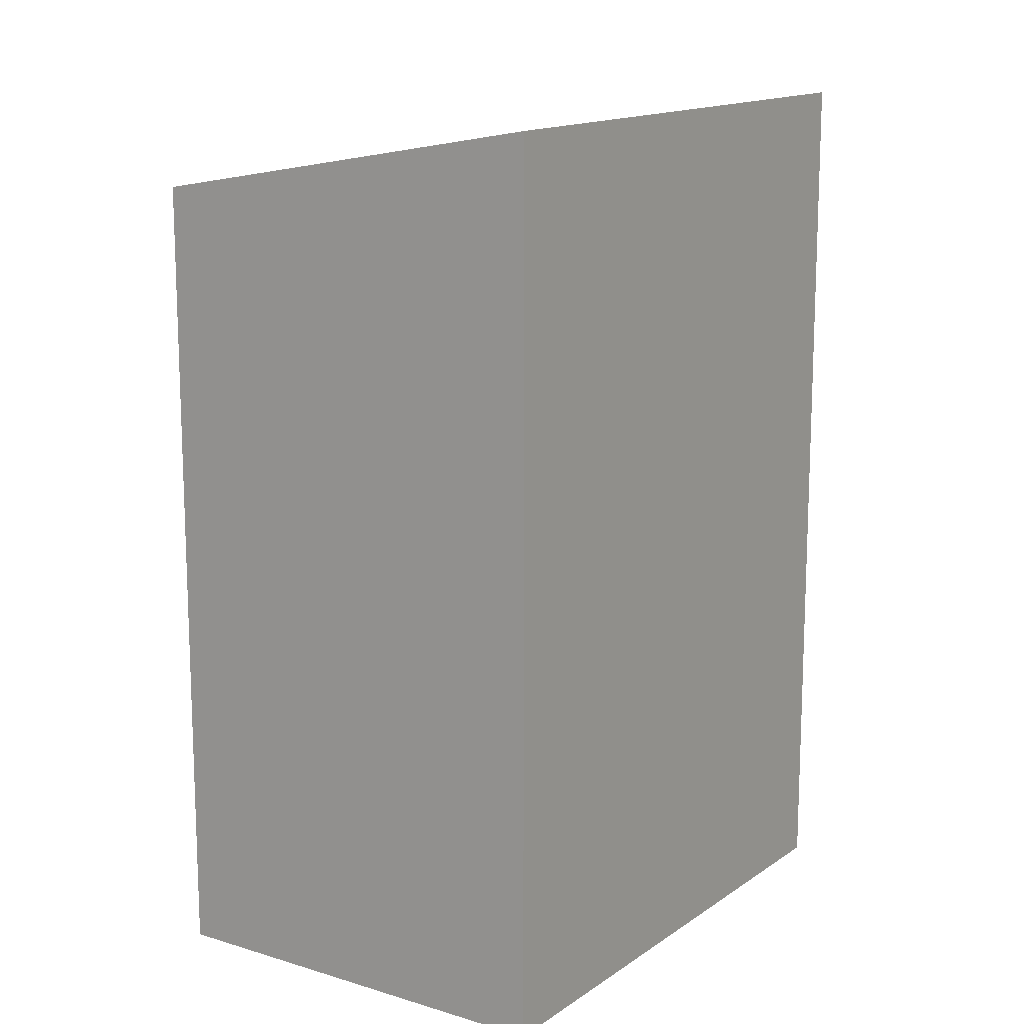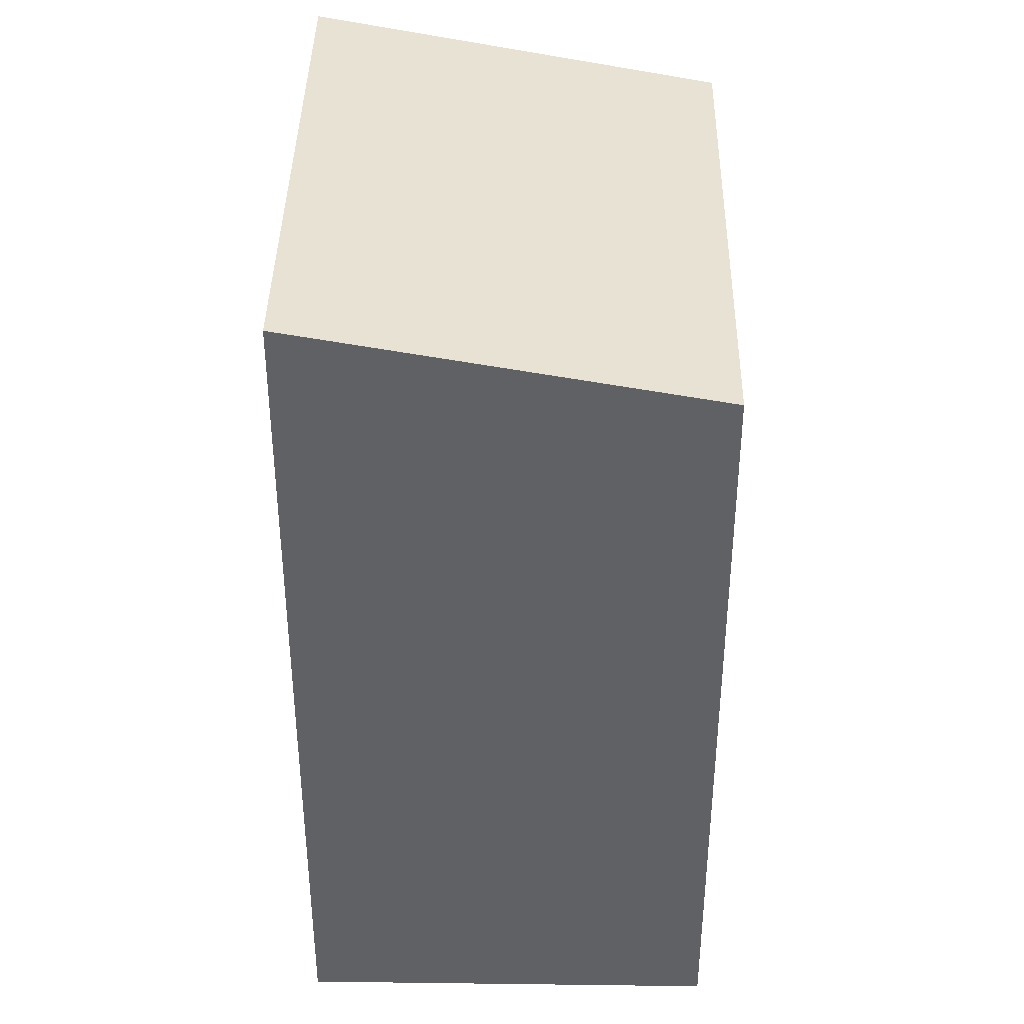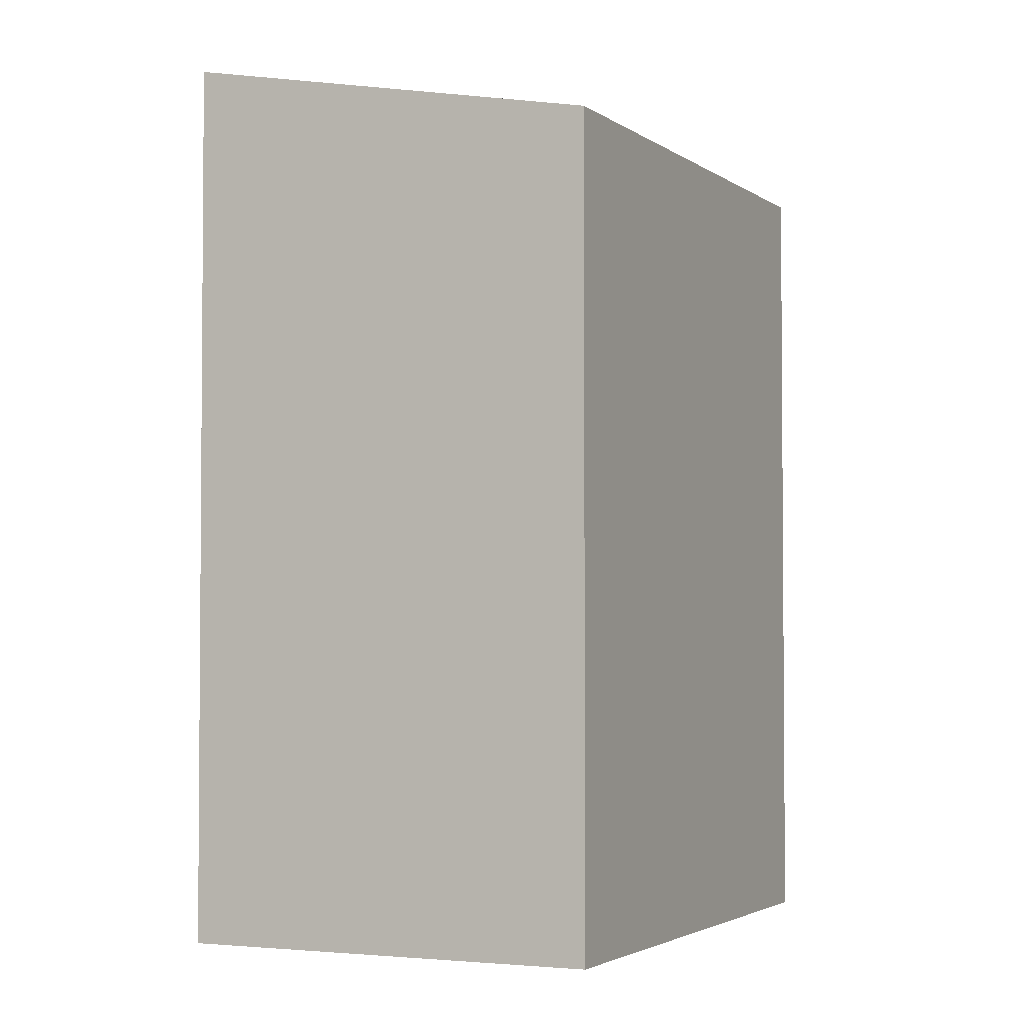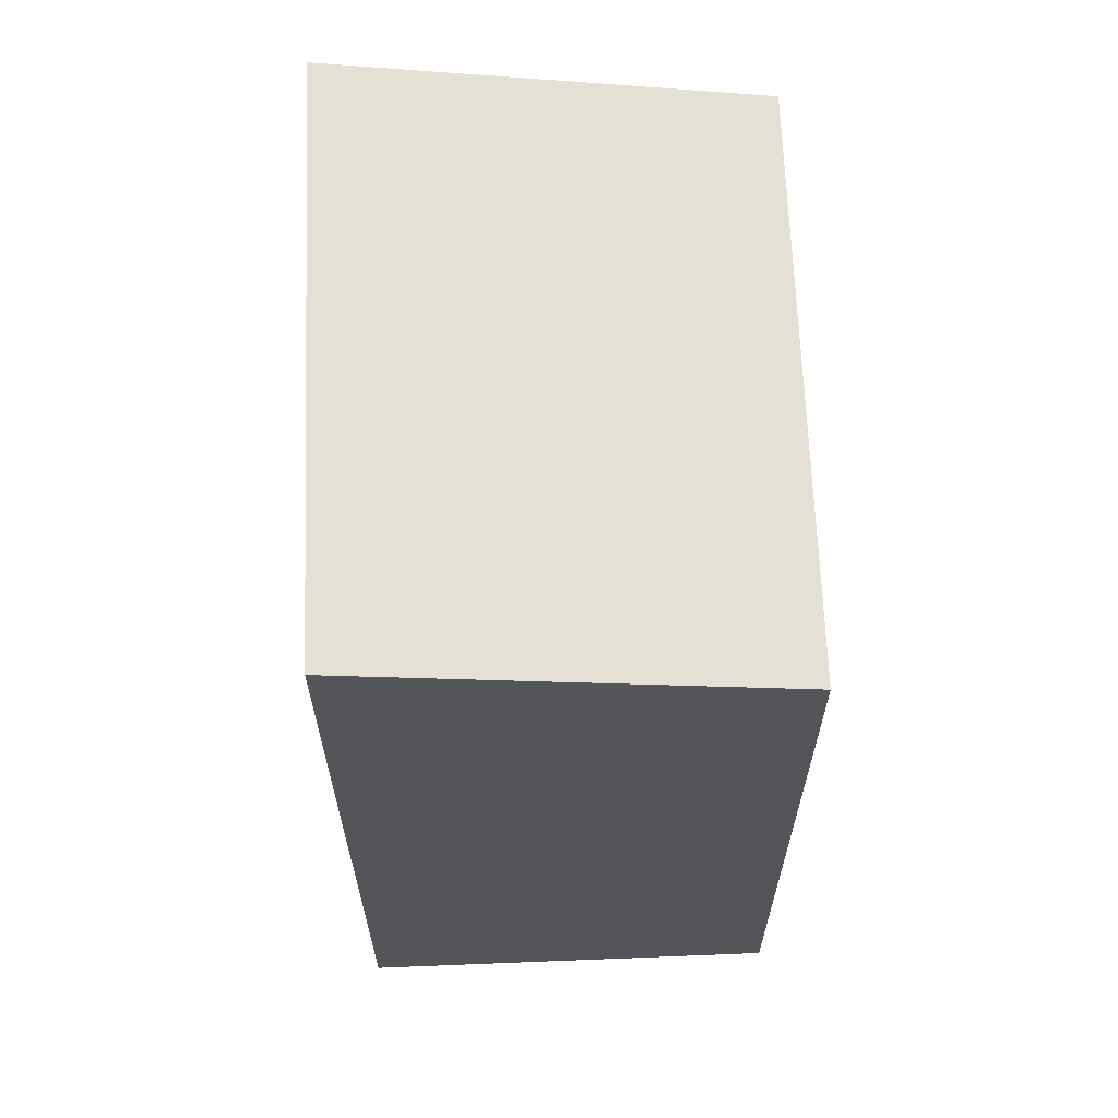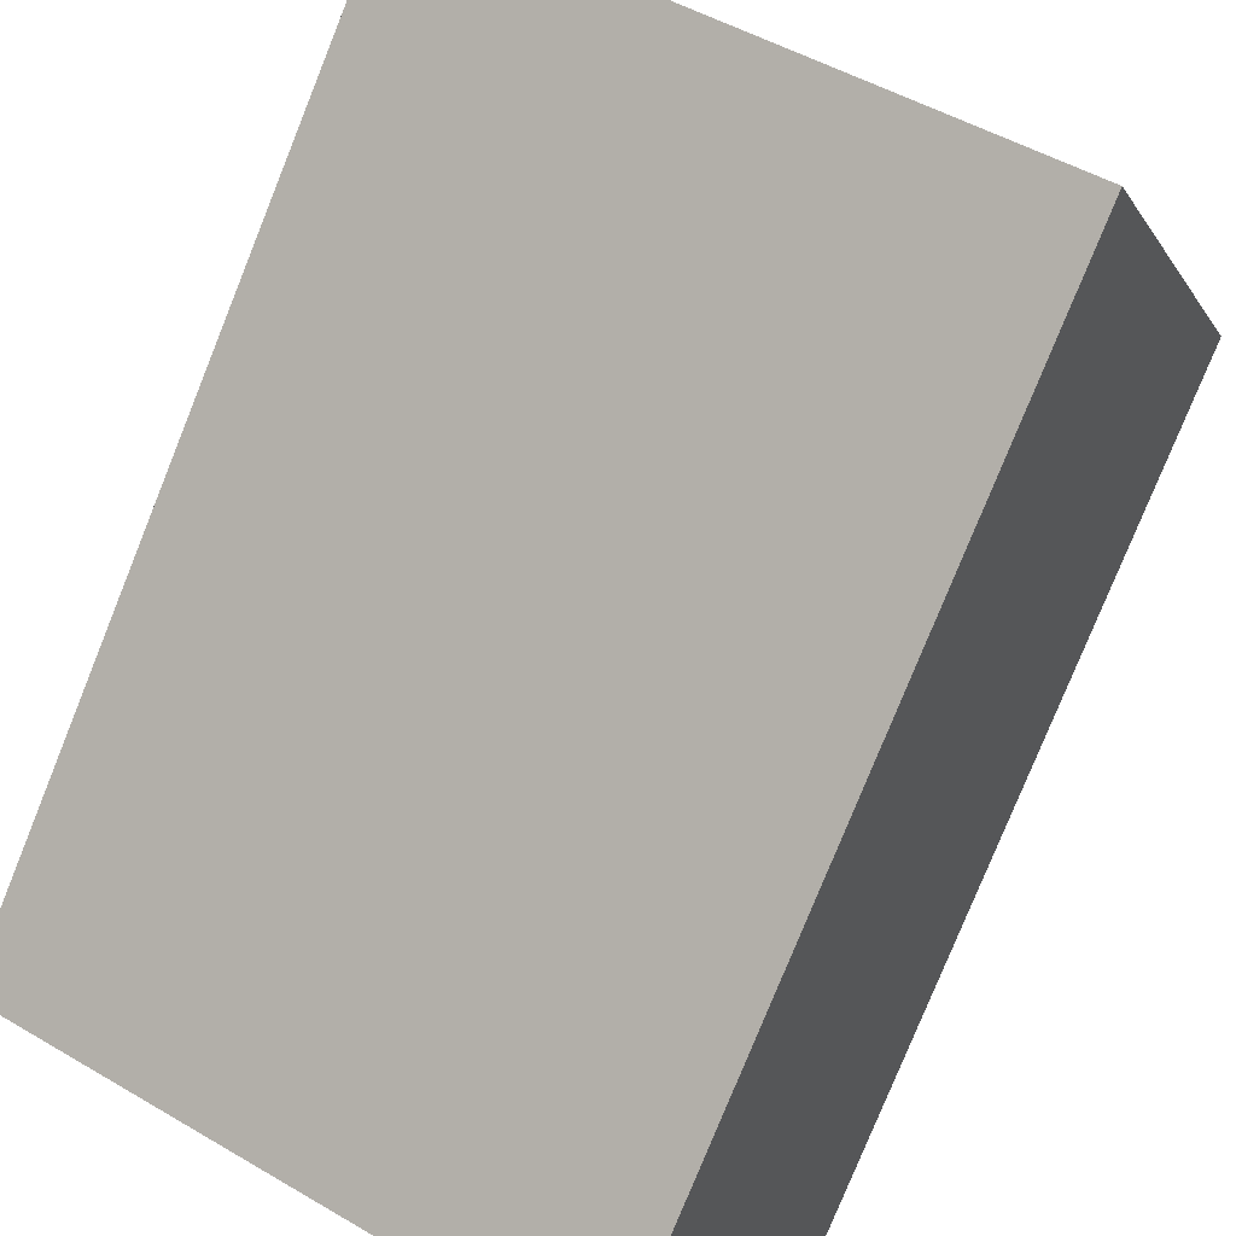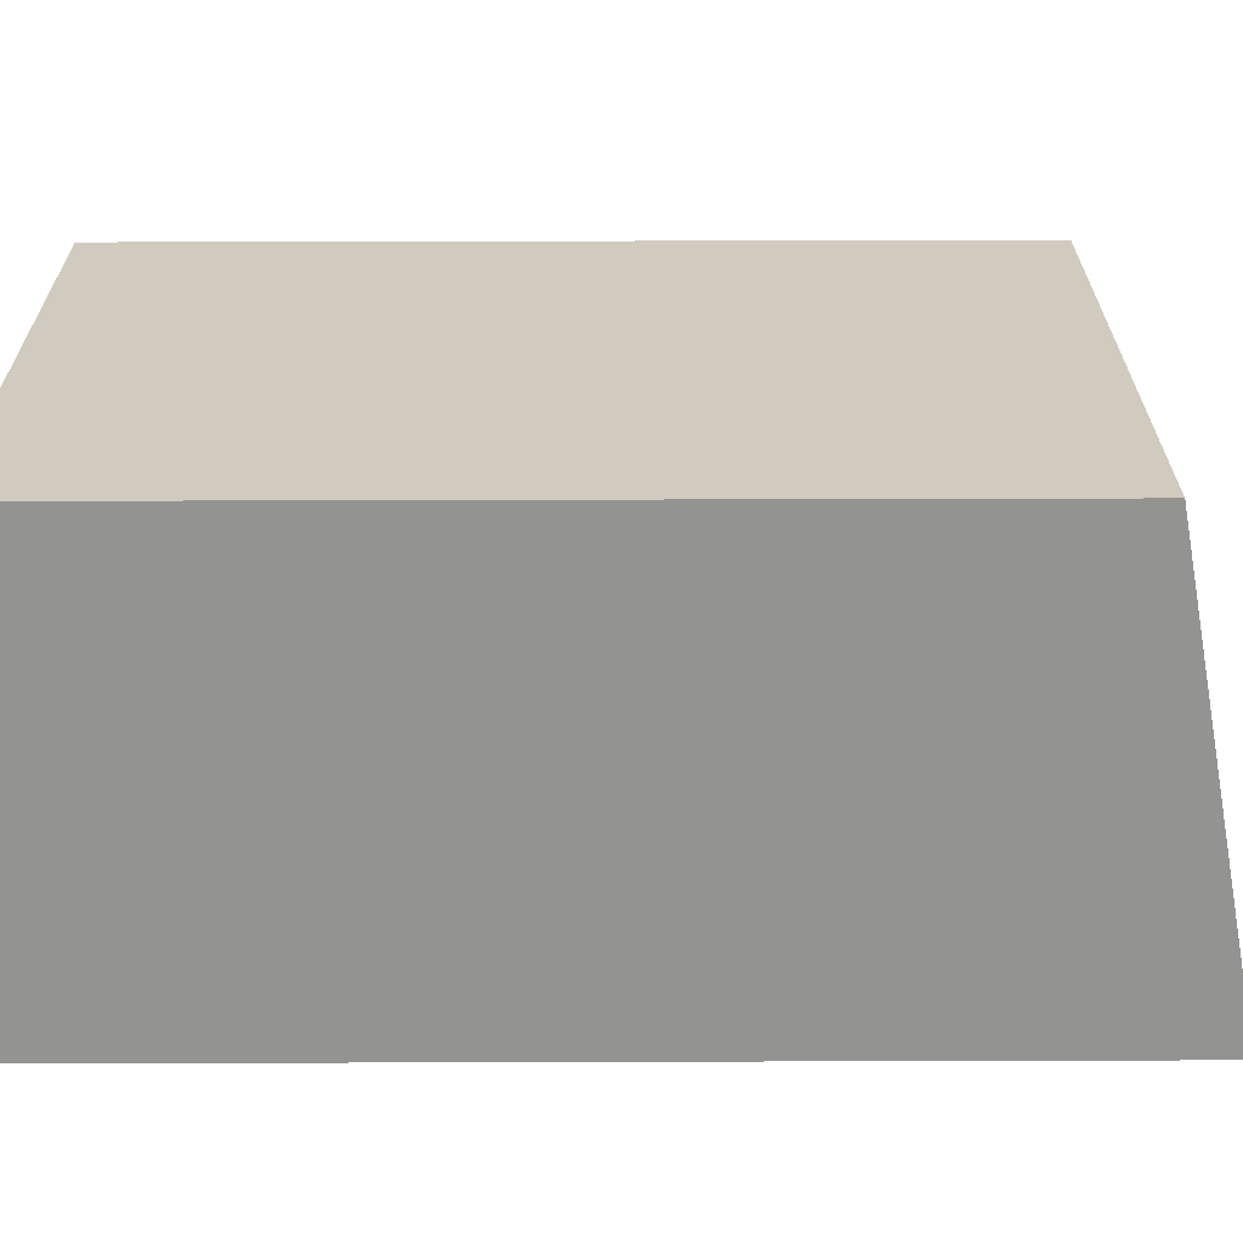
<metadata>
{"format":"obj","ext":"obj","renderer":"f3d","projection":"perspective","resolution":1024,"background":"white","views":[{"elev":14.4,"azim":99.1,"up":"+Y"},{"elev":39.6,"azim":-114.2,"up":"+Y"},{"elev":-2.9,"azim":-90.0,"up":"+Y"},{"elev":65.8,"azim":-117.4,"up":"+Y"},{"elev":-79.1,"azim":158.0,"up":"+Z"},{"elev":48.5,"azim":89.8,"up":"+Z"}]}
</metadata>
<code>
v  0 9.183 5.623e-16
v  8.009 10.05 -1.539
v  2.038 10.05 -4.352
v  5.971 9.183 2.812
v  8.009 9.424e-17 -1.539
v  2.038 2.665e-16 -4.352
v  0 0 0
v  5.971 -1.722e-16 2.812
g defaultobject
f 1 2 3
f 2 1 4
f 5 3 2
f 3 5 6
f 6 1 3
f 1 6 7
f 7 4 1
f 4 7 8
f 4 5 2
f 5 4 8
f 5 7 6
f 7 5 8

</code>
